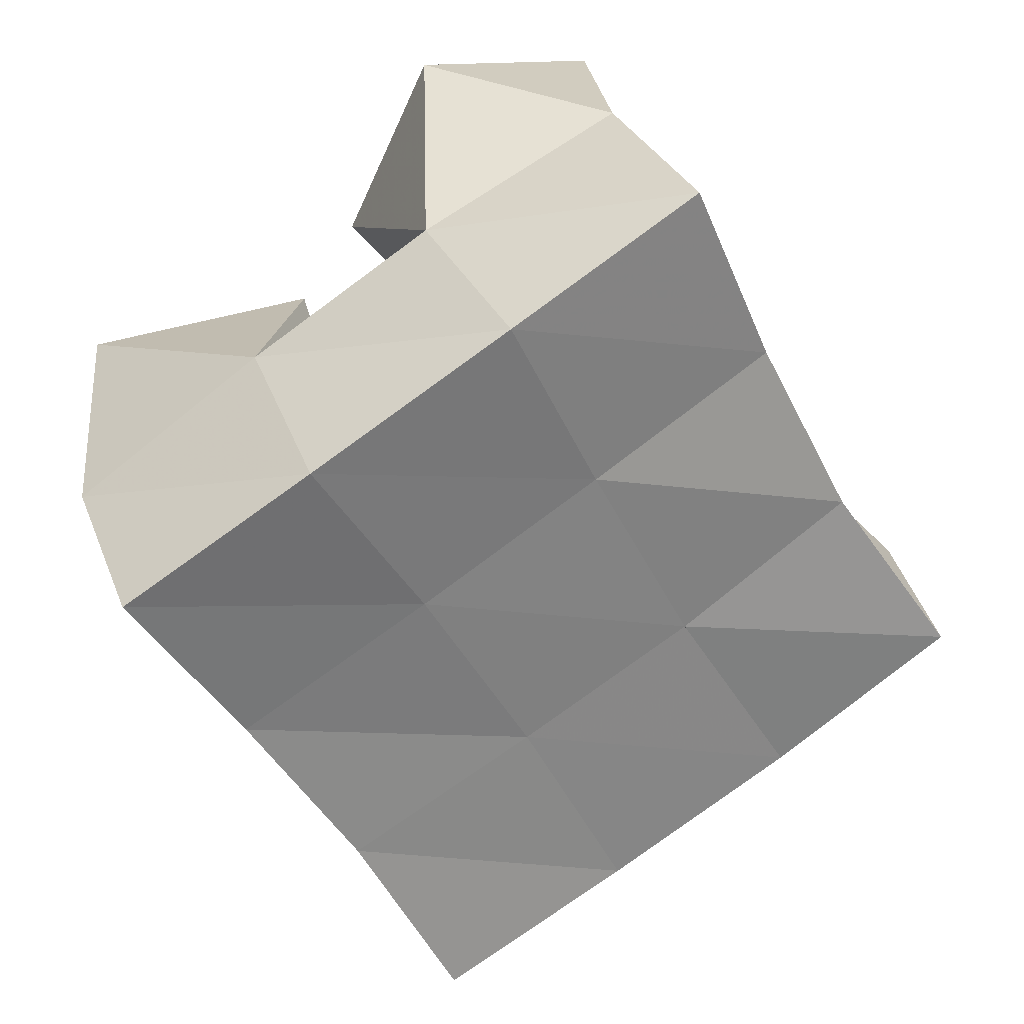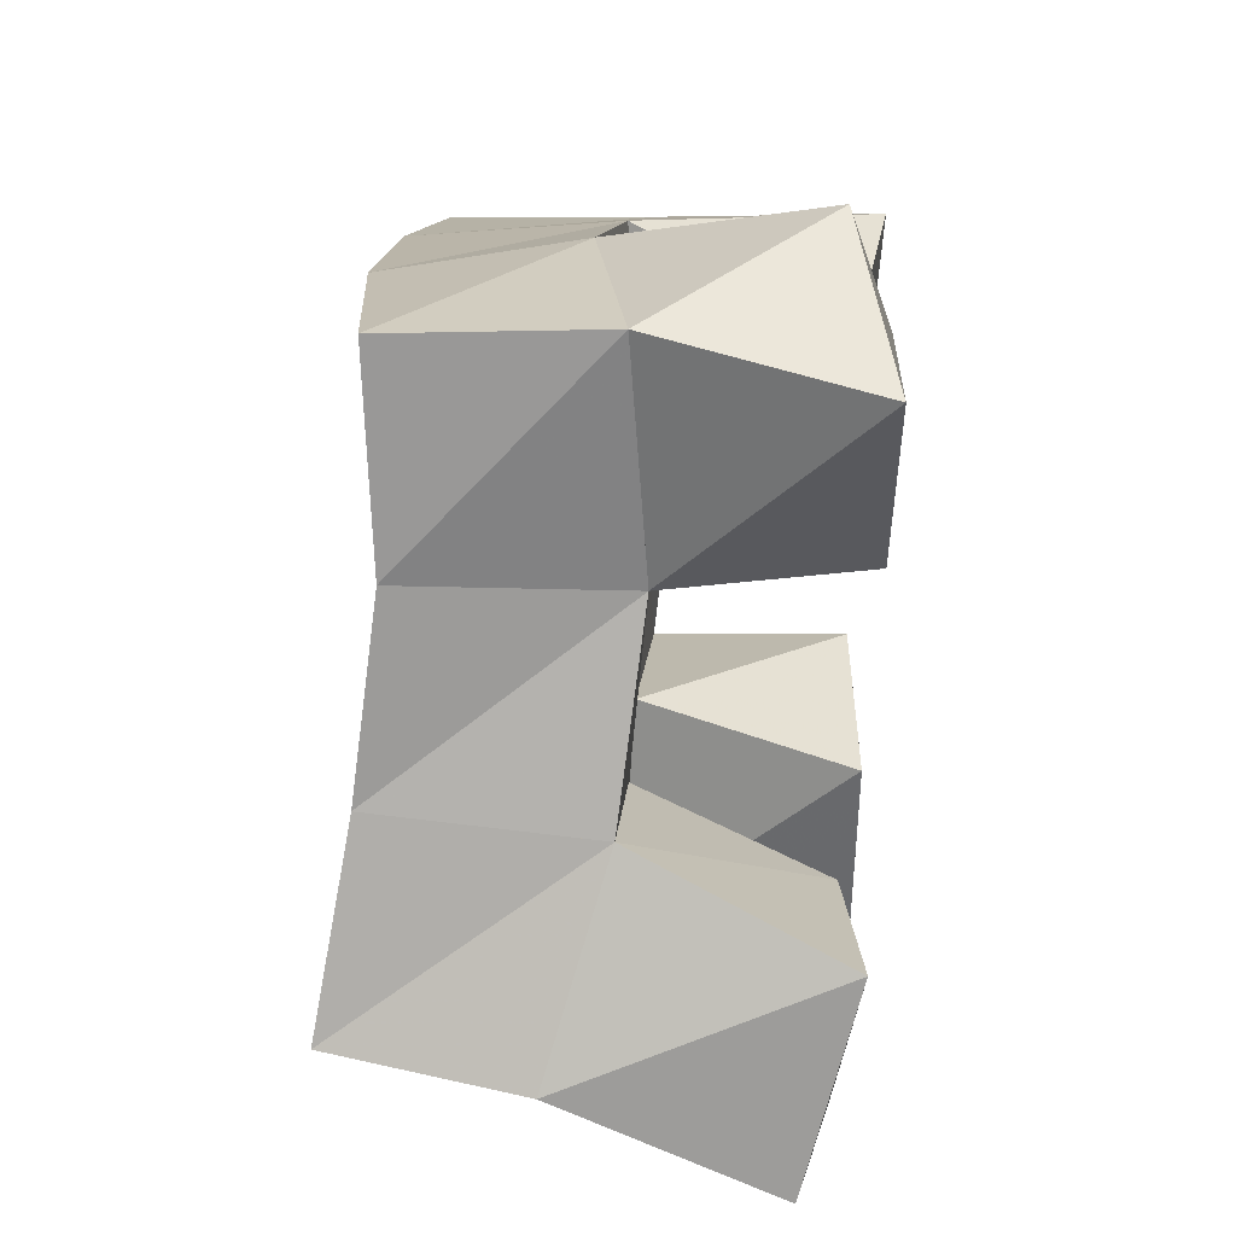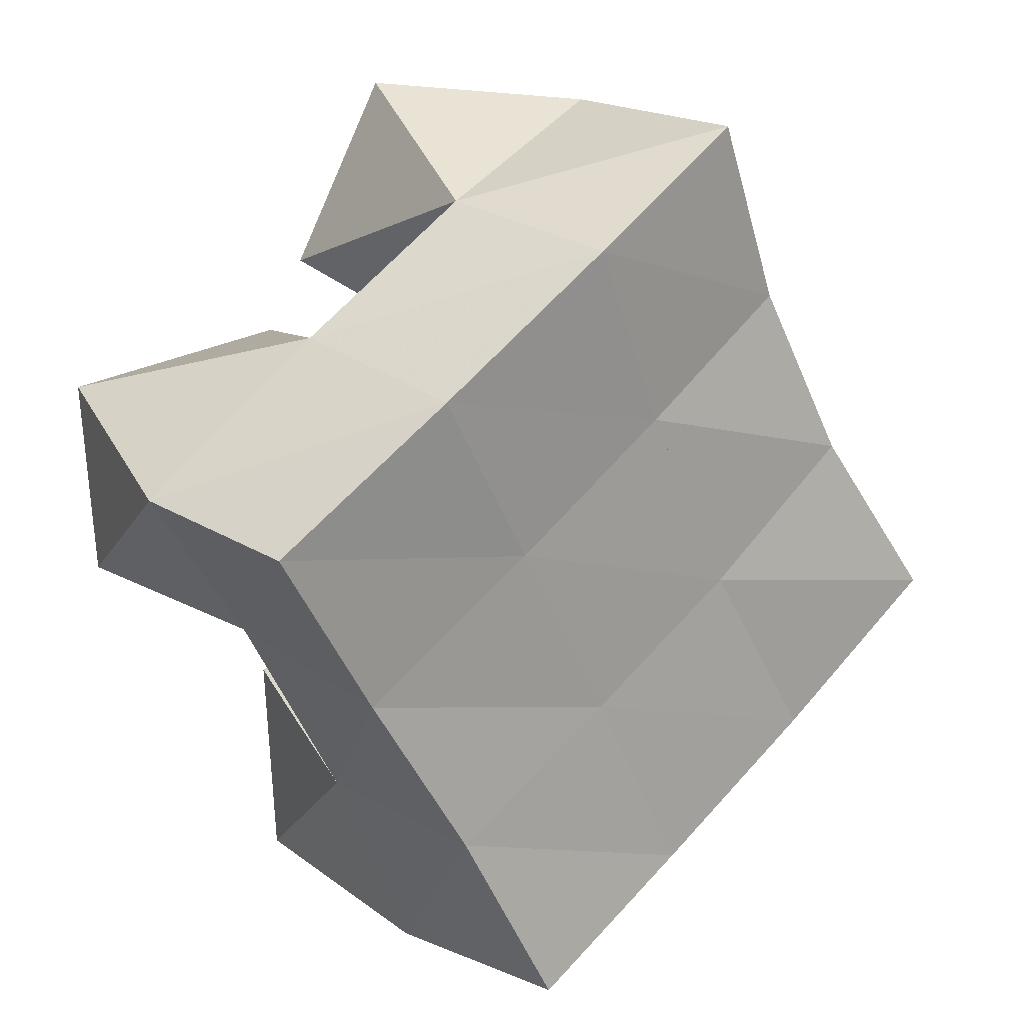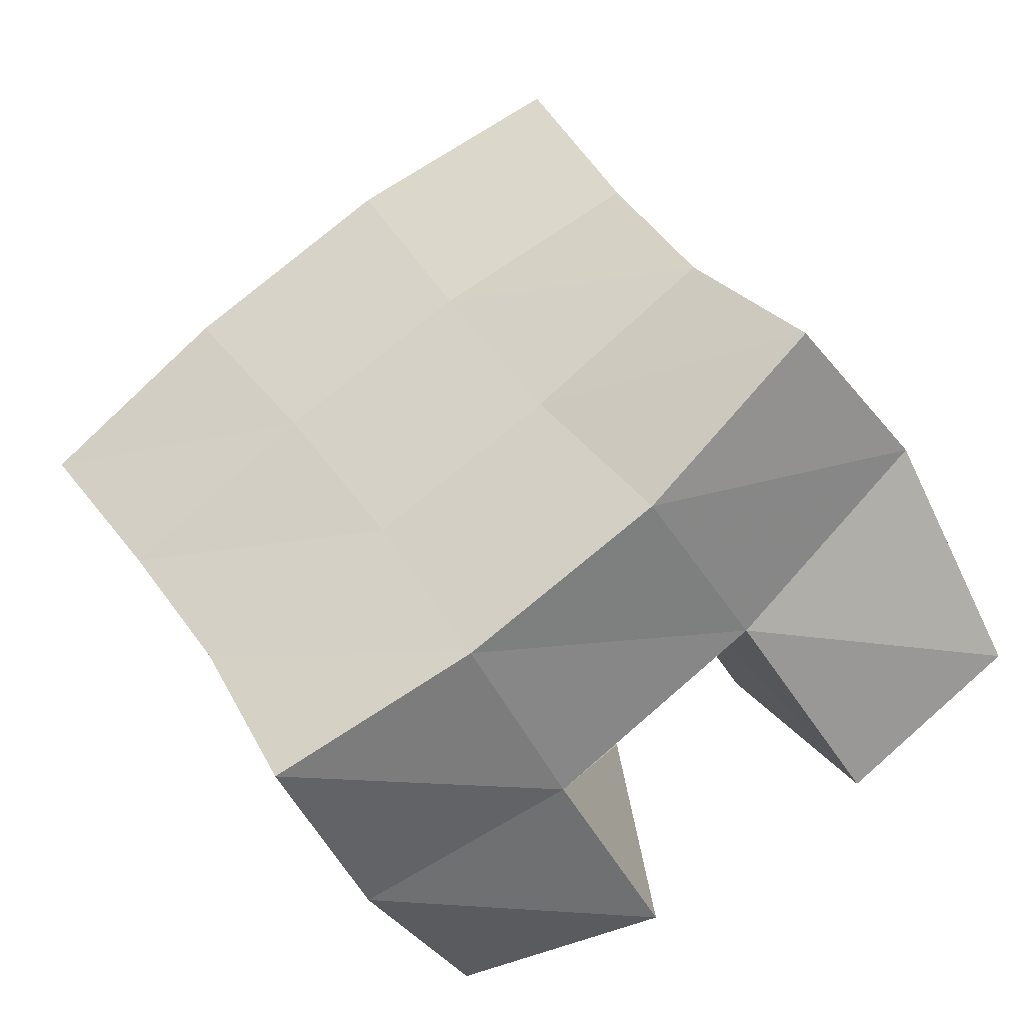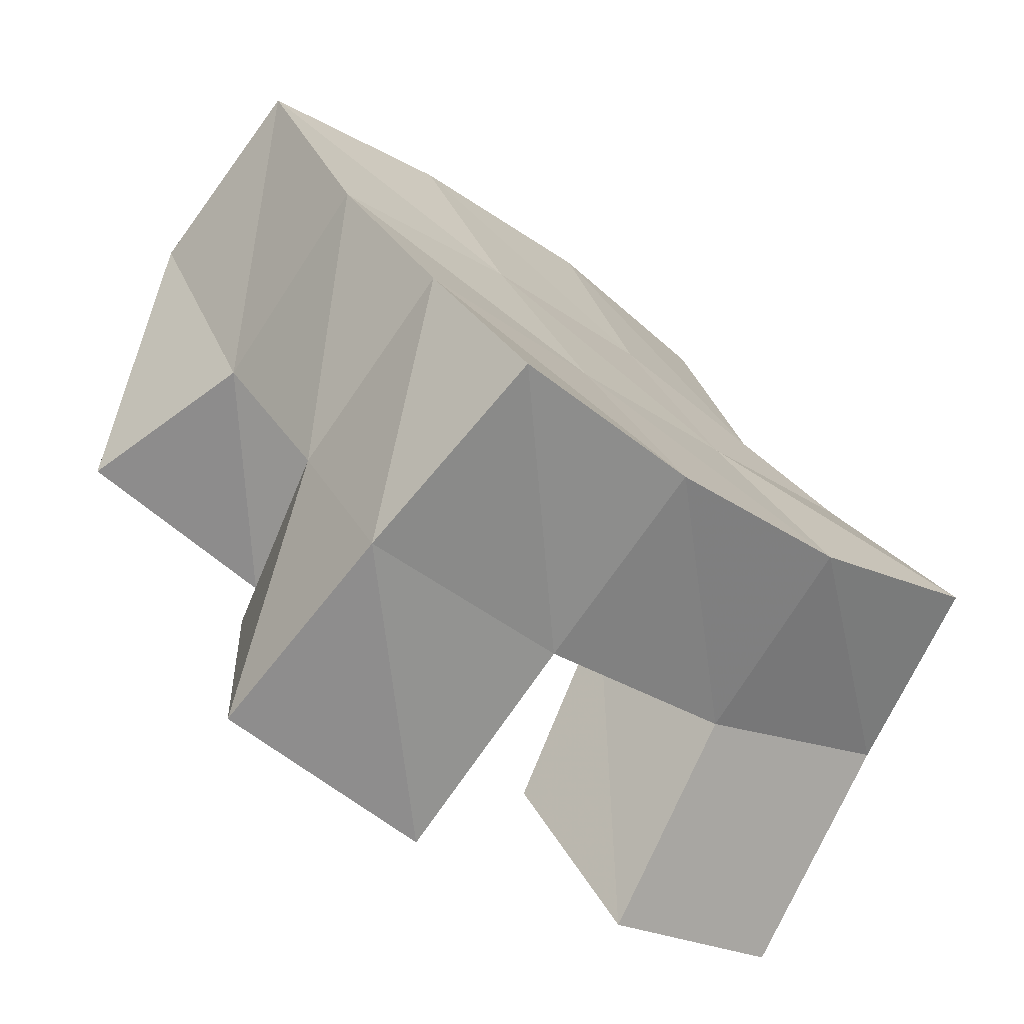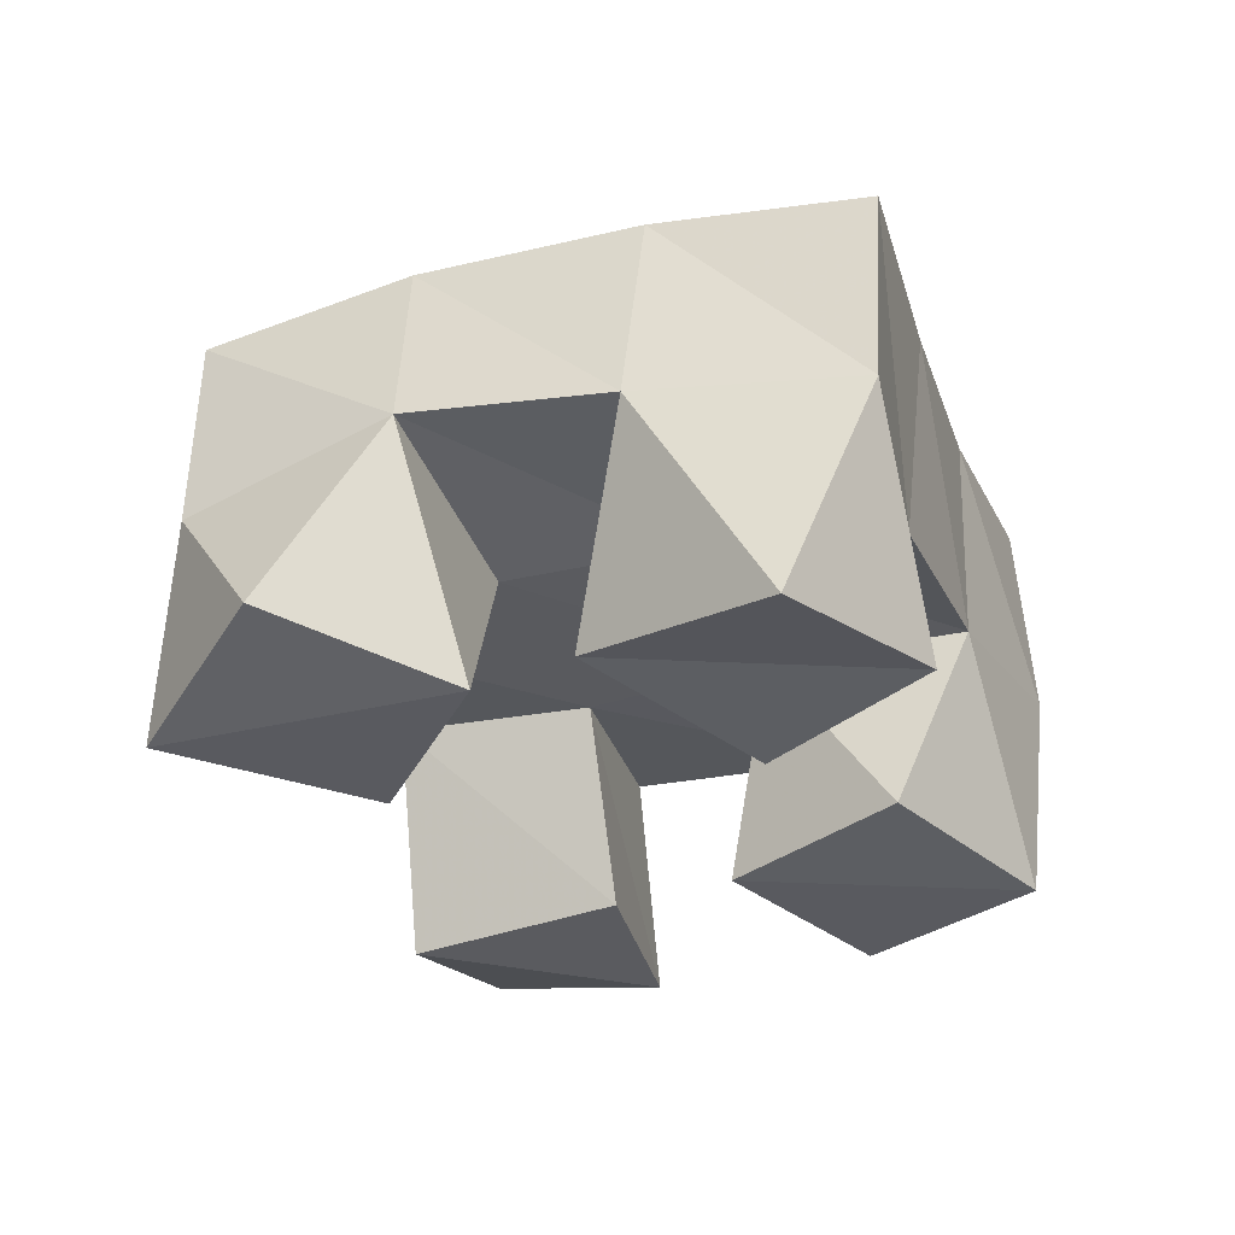
<metadata>
{"format":"obj","ext":"obj","renderer":"f3d","projection":"perspective","resolution":1024,"background":"white","views":[{"elev":28.8,"azim":160.4,"up":"+Z"},{"elev":45.7,"azim":-86.2,"up":"+Z"},{"elev":15.9,"azim":137.7,"up":"+Z"},{"elev":-41.3,"azim":-155.1,"up":"+Z"},{"elev":-74.8,"azim":143.1,"up":"+Z"},{"elev":-31.9,"azim":49.5,"up":"+Y"}]}
</metadata>
<code>
v 3.085 0.1113 -0.4909
v 3.089 0.1619 -0.4656
v 3.125 0.1042 -0.5113
v 3.133 0.1533 -0.4974
v 3.108 0.1 -0.447
v 3.123 0.1492 -0.4292
v 3.153 0.105 -0.473
v 3.162 0.149 -0.4565
v 3.233 0.1 -0.4459
v 3.23 0.1503 -0.4303
v 3.282 0.1015 -0.447
v 3.27 0.1441 -0.4552
v 3.232 0.1068 -0.3941
v 3.257 0.1554 -0.3852
v 3.284 0.1 -0.4019
v 3.299 0.1508 -0.4168
v 3.167 0.1 -0.3959
v 3.152 0.1447 -0.3899
v 3.217 0.1 -0.3793
v 3.193 0.1481 -0.4042
v 3.154 0.1 -0.3423
v 3.166 0.1496 -0.3383
v 3.2 0.1108 -0.3349
v 3.216 0.1593 -0.3576
v 3.179 0.1 -0.5316
v 3.18 0.1521 -0.5269
v 3.23 0.1 -0.5352
v 3.229 0.153 -0.5438
v 3.188 0.1 -0.4781
v 3.204 0.15 -0.476
v 3.235 0.1034 -0.4845
v 3.246 0.1483 -0.4993
v 3.097 0.2064 -0.4651
v 3.137 0.2008 -0.4961
v 3.124 0.1995 -0.4252
v 3.164 0.1987 -0.4527
v 3.144 0.1947 -0.3843
v 3.188 0.199 -0.4079
v 3.165 0.198 -0.3408
v 3.211 0.2035 -0.3645
v 3.181 0.1999 -0.5214
v 3.205 0.1981 -0.4762
v 3.23 0.1991 -0.4329
v 3.257 0.2033 -0.392
v 3.226 0.2027 -0.5422
v 3.248 0.1986 -0.4991
v 3.273 0.1964 -0.4596
v 3.3 0.1989 -0.4198
f 1 2 4
f 3 1 4
f 2 6 8
f 4 2 8
f 6 5 7
f 8 6 7
f 5 1 3
f 7 5 3
f 8 7 3
f 4 8 3
f 2 1 5
f 6 2 5
f 9 10 12
f 11 9 12
f 10 14 16
f 12 10 16
f 14 13 15
f 16 14 15
f 13 9 11
f 15 13 11
f 16 15 11
f 12 16 11
f 10 9 13
f 14 10 13
f 17 18 20
f 19 17 20
f 18 22 24
f 20 18 24
f 22 21 23
f 24 22 23
f 21 17 19
f 23 21 19
f 24 23 19
f 20 24 19
f 18 17 21
f 22 18 21
f 25 26 28
f 27 25 28
f 26 30 32
f 28 26 32
f 30 29 31
f 32 30 31
f 29 25 27
f 31 29 27
f 32 31 27
f 28 32 27
f 26 25 29
f 30 26 29
f 2 33 34
f 4 2 34
f 33 35 36
f 34 33 36
f 35 6 8
f 36 35 8
f 6 2 4
f 8 6 4
f 36 8 4
f 34 36 4
f 33 2 6
f 35 33 6
f 6 35 36
f 8 6 36
f 35 37 38
f 36 35 38
f 37 18 20
f 38 37 20
f 18 6 8
f 20 18 8
f 38 20 8
f 36 38 8
f 35 6 18
f 37 35 18
f 18 37 38
f 20 18 38
f 37 39 40
f 38 37 40
f 39 22 24
f 40 39 24
f 22 18 20
f 24 22 20
f 40 24 20
f 38 40 20
f 37 18 22
f 39 37 22
f 4 34 41
f 26 4 41
f 34 36 42
f 41 34 42
f 36 8 30
f 42 36 30
f 8 4 26
f 30 8 26
f 42 30 26
f 41 42 26
f 34 4 8
f 36 34 8
f 8 36 42
f 30 8 42
f 36 38 43
f 42 36 43
f 38 20 10
f 43 38 10
f 20 8 30
f 10 20 30
f 43 10 30
f 42 43 30
f 36 8 20
f 38 36 20
f 20 38 43
f 10 20 43
f 38 40 44
f 43 38 44
f 40 24 14
f 44 40 14
f 24 20 10
f 14 24 10
f 44 14 10
f 43 44 10
f 38 20 24
f 40 38 24
f 26 41 45
f 28 26 45
f 41 42 46
f 45 41 46
f 42 30 32
f 46 42 32
f 30 26 28
f 32 30 28
f 46 32 28
f 45 46 28
f 41 26 30
f 42 41 30
f 30 42 46
f 32 30 46
f 42 43 47
f 46 42 47
f 43 10 12
f 47 43 12
f 10 30 32
f 12 10 32
f 47 12 32
f 46 47 32
f 42 30 10
f 43 42 10
f 10 43 47
f 12 10 47
f 43 44 48
f 47 43 48
f 44 14 16
f 48 44 16
f 14 10 12
f 16 14 12
f 48 16 12
f 47 48 12
f 43 10 14
f 44 43 14

</code>
